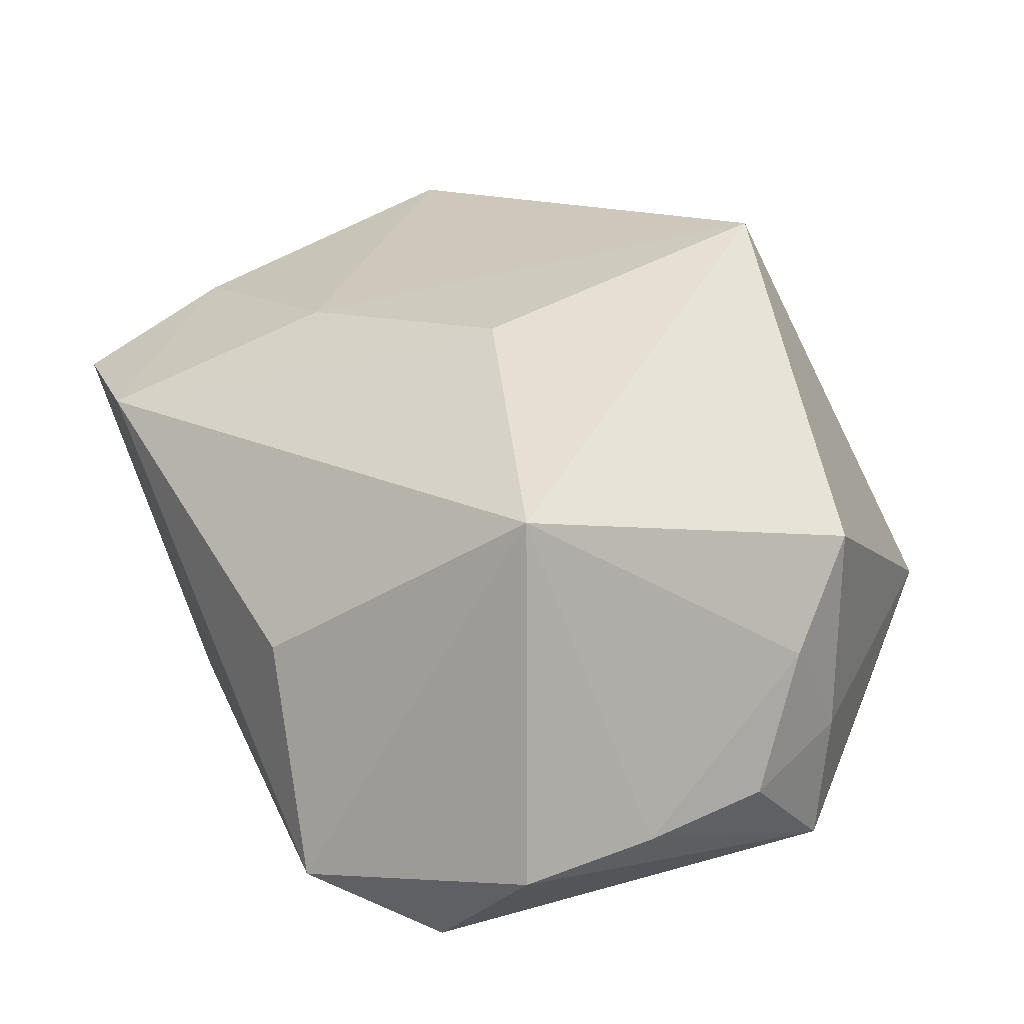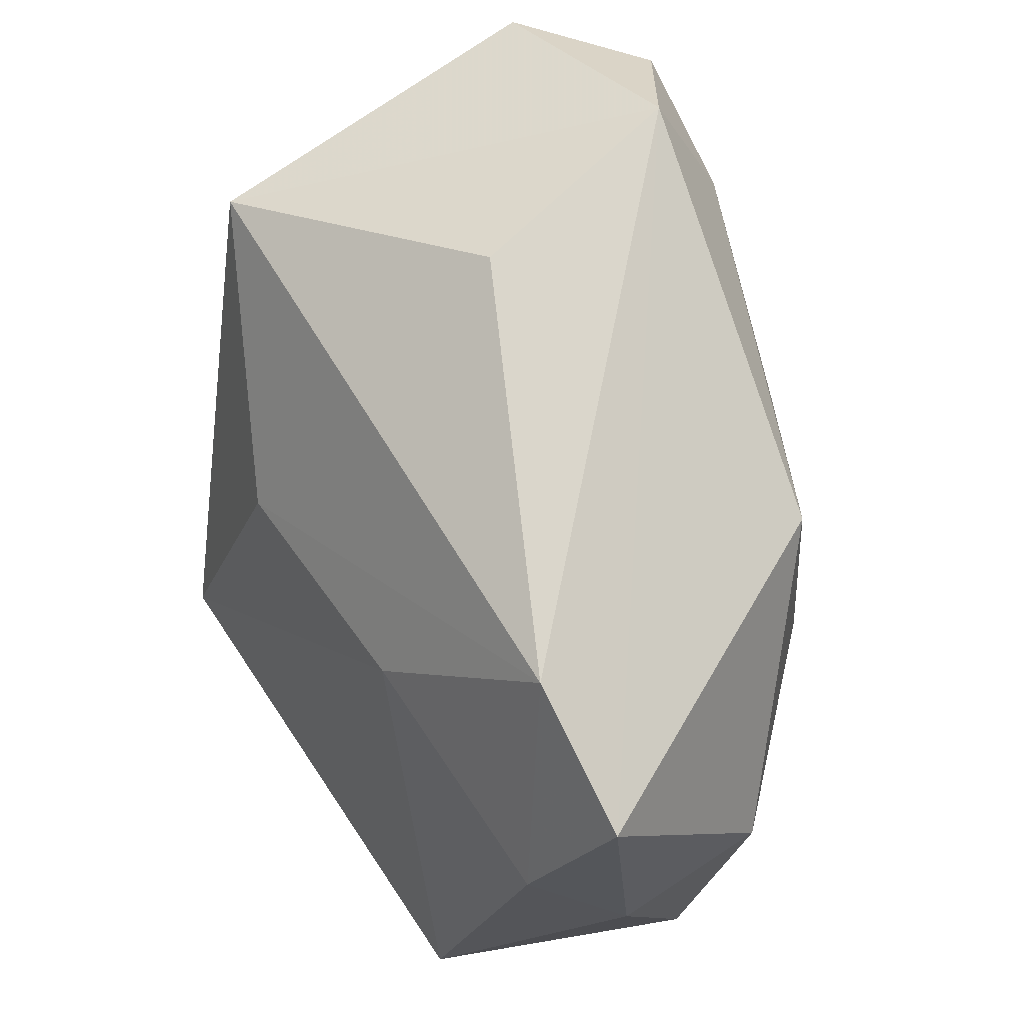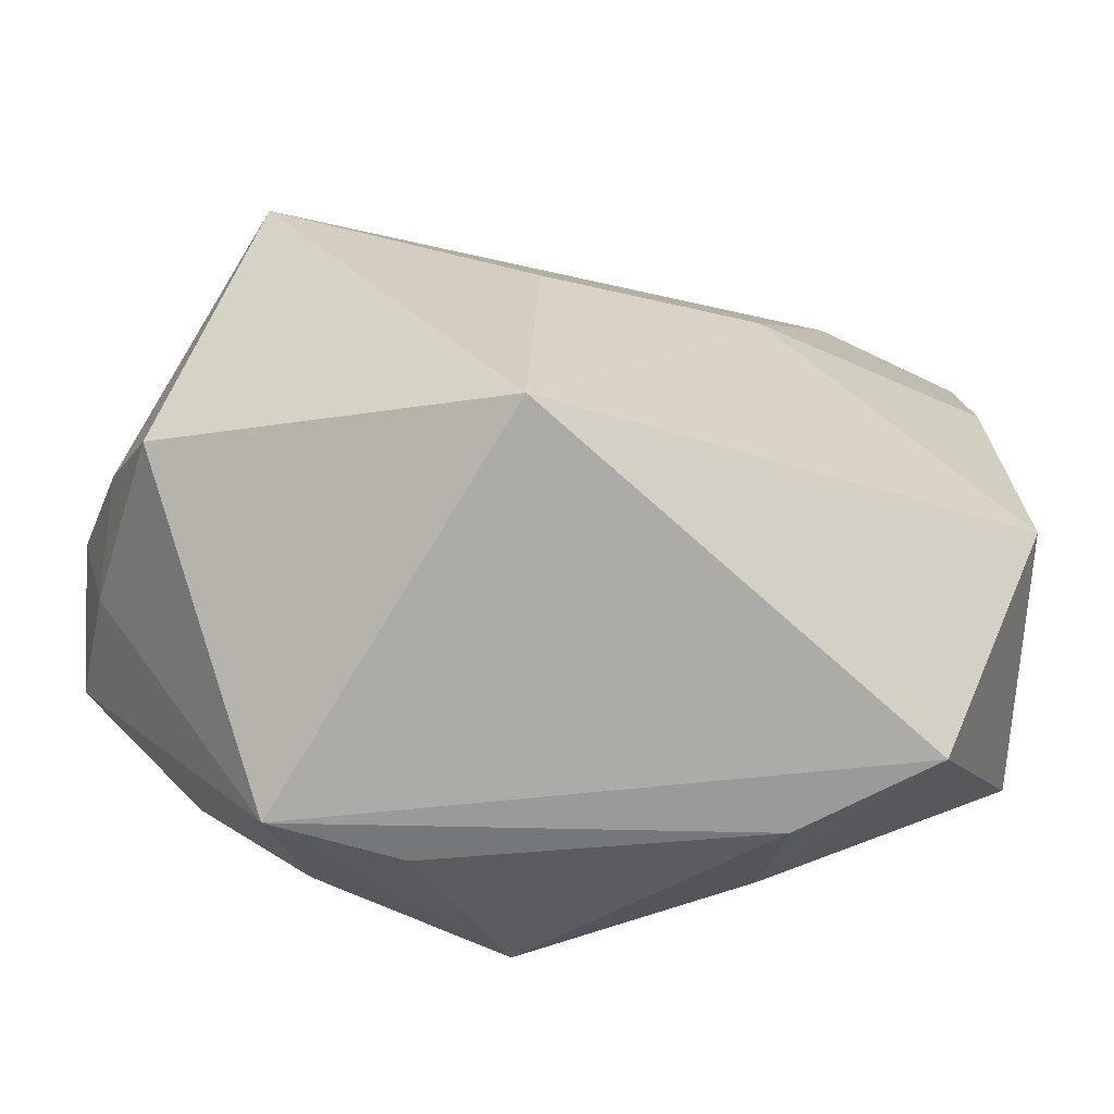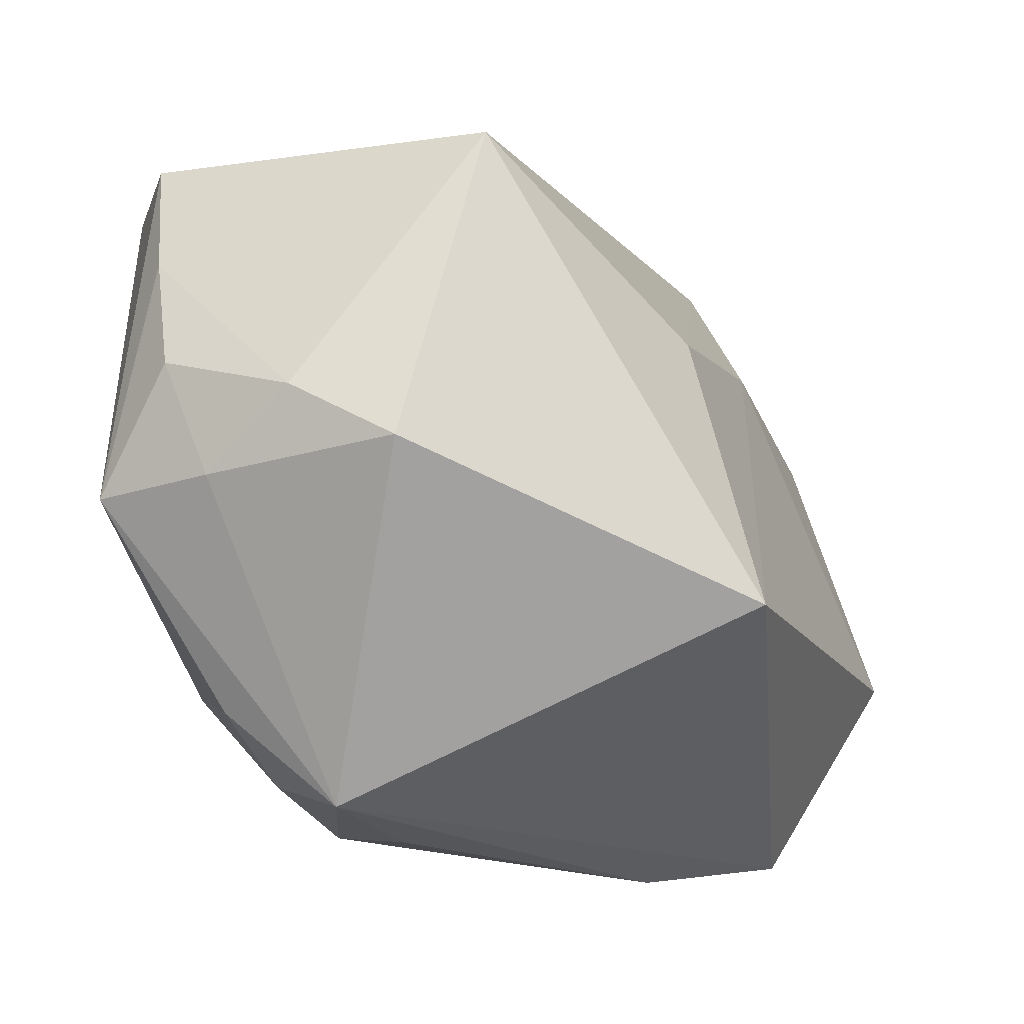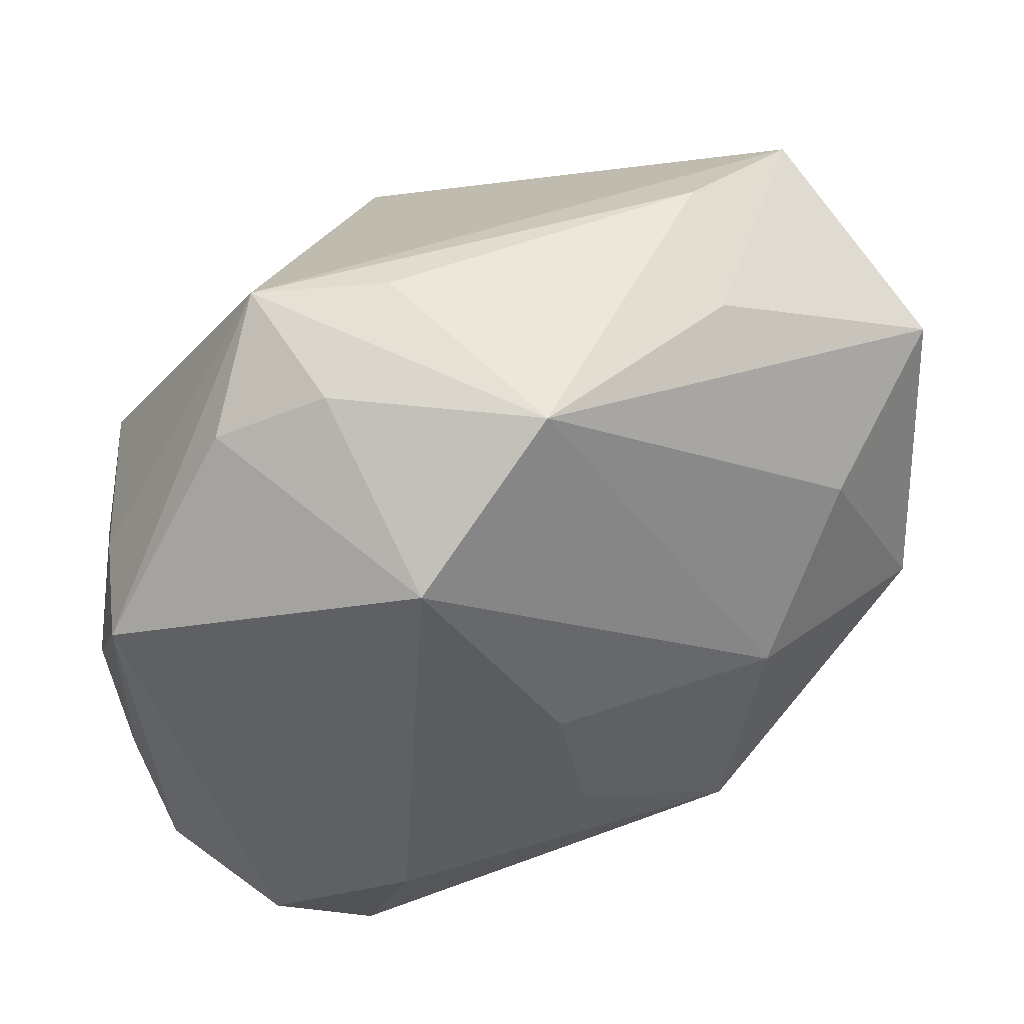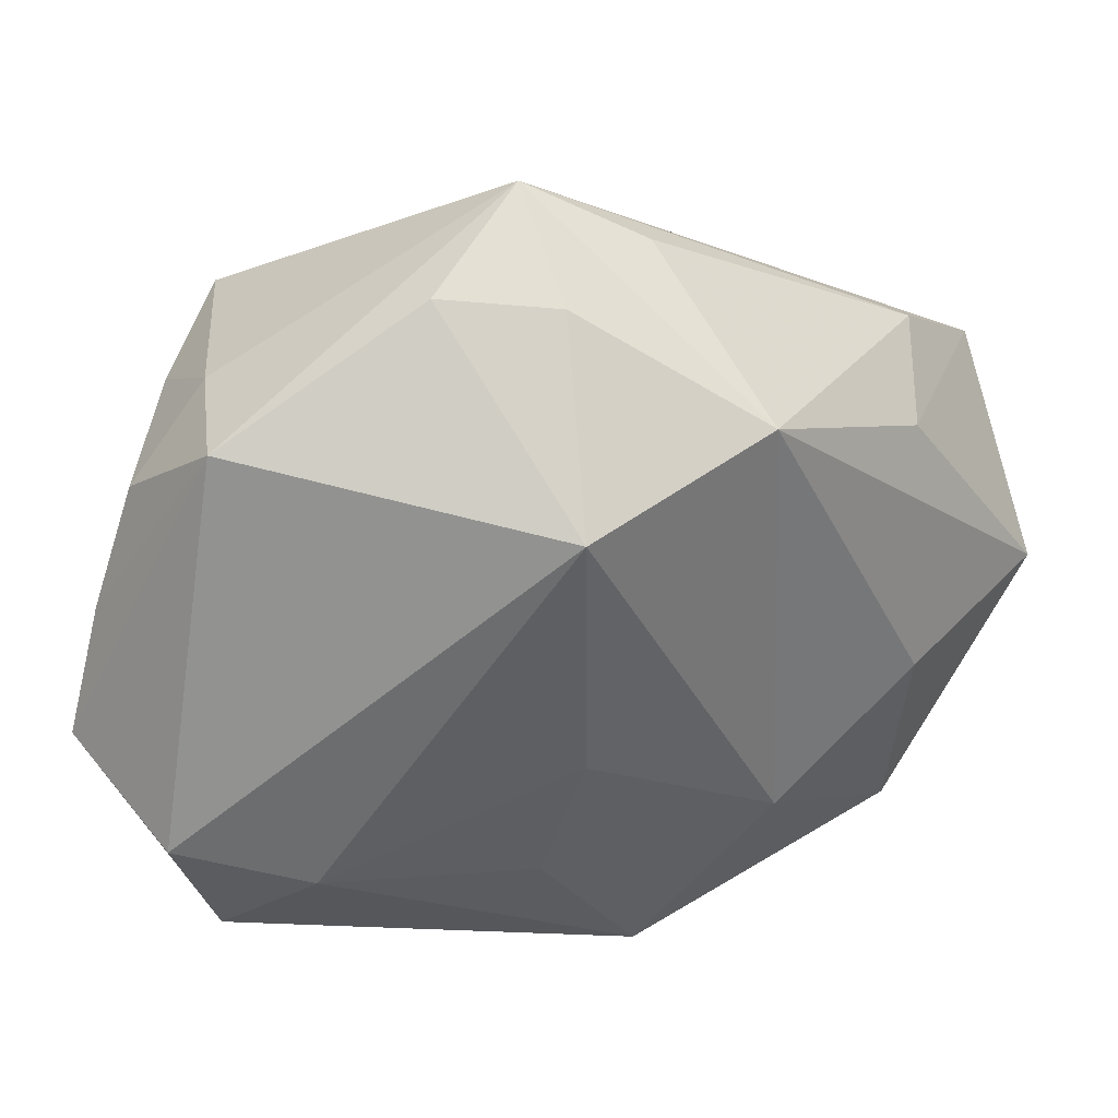
<metadata>
{"format":"obj","ext":"obj","renderer":"f3d","projection":"perspective","resolution":1024,"background":"white","views":[{"elev":16.5,"azim":-127.0,"up":"+Z"},{"elev":70.3,"azim":58.9,"up":"+Y"},{"elev":-48.5,"azim":-21.4,"up":"+Y"},{"elev":-20.7,"azim":-67.7,"up":"+Y"},{"elev":-46.1,"azim":0.8,"up":"+Z"},{"elev":-58.0,"azim":-29.0,"up":"+Z"}]}
</metadata>
<code>
v -0.03105 0.001928 -0.01223
v -0.03125 -0.001318 -0.002441
v -0.03064 -0.006018 0.005294
v -0.007913 0.0189 -0.0219
v -0.01823 0.02072 -0.02281
v -0.005332 -0.01437 -0.02281
v -0.01992 -0.02028 -0.01254
v 0.01749 0.01898 -0.01297
v 0.01455 -0.02714 0.006565
v 0.02048 0.003658 -0.0123
v 0.03039 0.02173 0.01053
v 0.02591 -0.007964 -0.005569
v 0.006296 0.01287 -0.01825
v 0.01004 0.01238 0.01717
v -0.02692 0.01965 -0.016
v 0.02832 0.01103 0.01613
v -0.02939 0.01057 -0.0142
v -0.01742 -0.02715 -0.004906
v -0.02527 0.0185 0.009407
v -0.01195 -0.02377 -0.01244
v -0.01055 -0.01404 0.02429
v -0.02973 -0.006369 -0.009312
v -0.02836 -0.006366 -0.01853
v 0.004346 0.002793 -0.01958
v 0.003522 -0.02403 -0.01509
v 0.01649 -0.02343 -0.002234
v -0.007343 0.008023 0.01821
v -0.007601 -0.02758 -0.004457
v -0.007563 0.02778 -0.002482
v 0.0327 0.006014 -0.0003224
v 0.0327 0.00254 0.01024
v 0.0327 -0.01536 0.004547
v 0.02644 -0.01009 0.0228
v 0.01963 0.02525 0.009968
v 0.02204 -0.02519 0.01465
v -0.01141 0.02781 -0.01871
f 21 35 33
f 11 8 36
f 15 19 36
f 21 33 14
f 18 35 21
f 22 23 18
f 29 36 19
f 8 13 4
f 4 36 8
f 24 13 8
f 6 4 24
f 24 4 13
f 30 8 11
f 27 19 21
f 21 14 27
f 16 14 33
f 17 19 15
f 17 2 19
f 15 23 17
f 21 19 3
f 19 2 3
f 3 18 21
f 3 2 22
f 22 18 3
f 35 18 9
f 7 23 6
f 7 18 23
f 34 29 19
f 11 36 34
f 36 29 34
f 34 16 11
f 14 16 34
f 19 27 34
f 34 27 14
f 6 23 5
f 5 4 6
f 5 23 15
f 15 36 5
f 36 4 5
f 8 30 10
f 10 24 8
f 6 24 10
f 10 25 6
f 31 30 11
f 11 16 31
f 31 16 33
f 35 9 26
f 26 9 25
f 1 17 23
f 2 17 1
f 1 23 22
f 22 2 1
f 28 18 25
f 25 9 28
f 28 9 18
f 6 25 20
f 20 7 6
f 25 18 20
f 18 7 20
f 30 31 32
f 35 26 32
f 32 33 35
f 32 31 33
f 32 26 25
f 12 10 30
f 30 32 12
f 25 10 12
f 12 32 25

</code>
